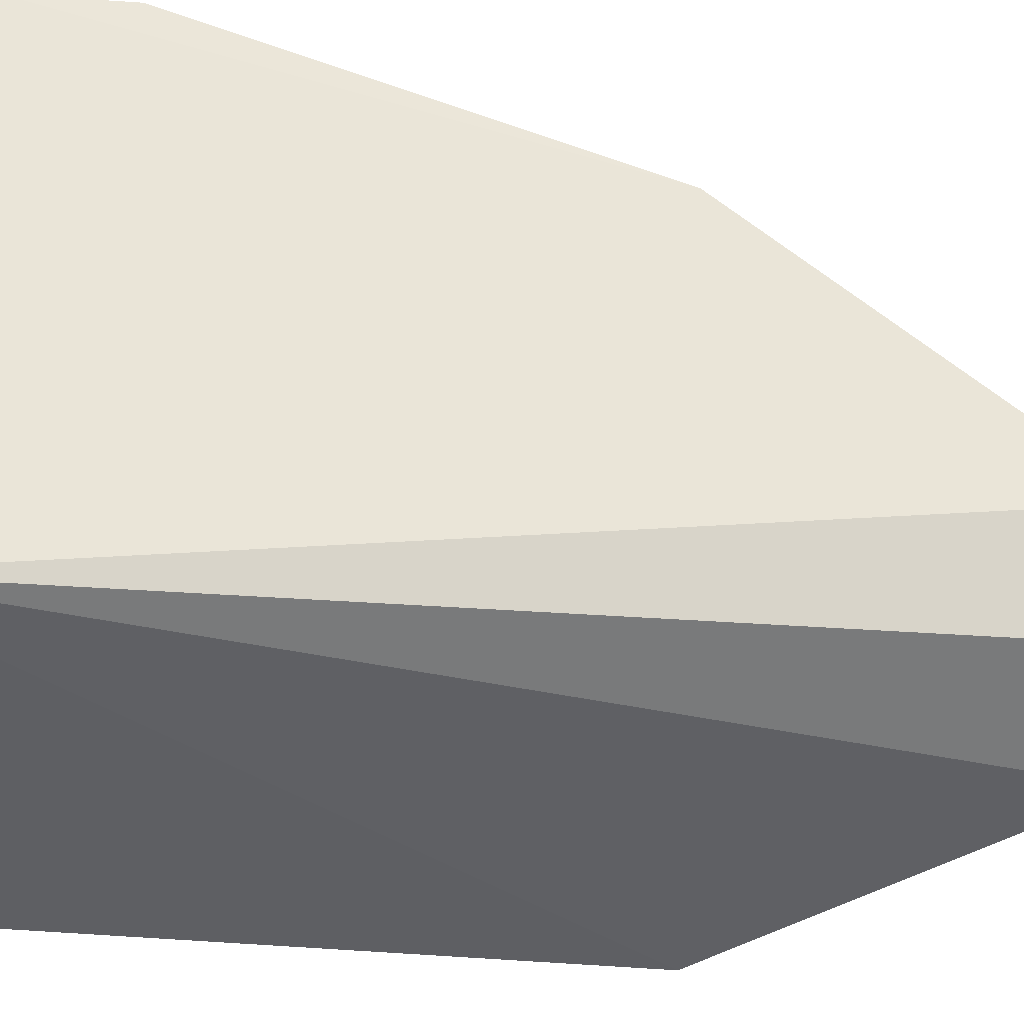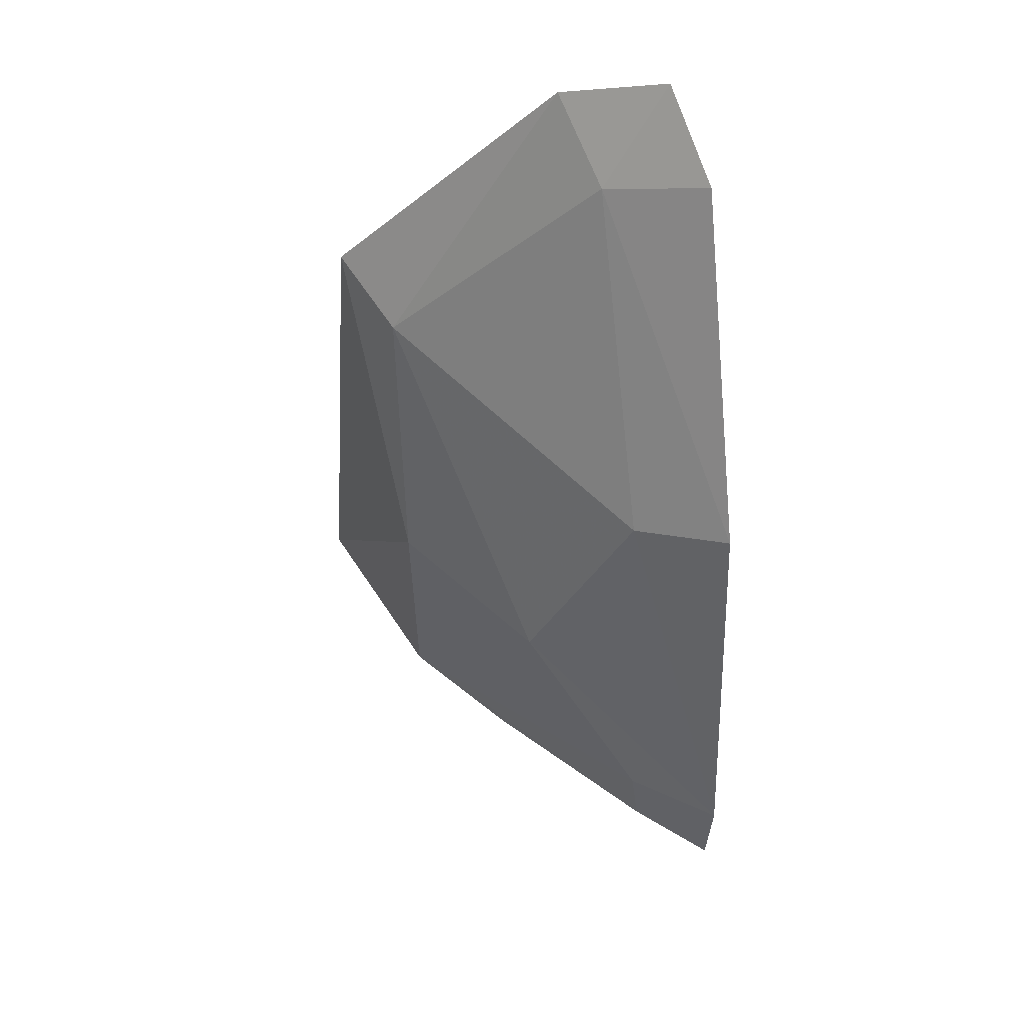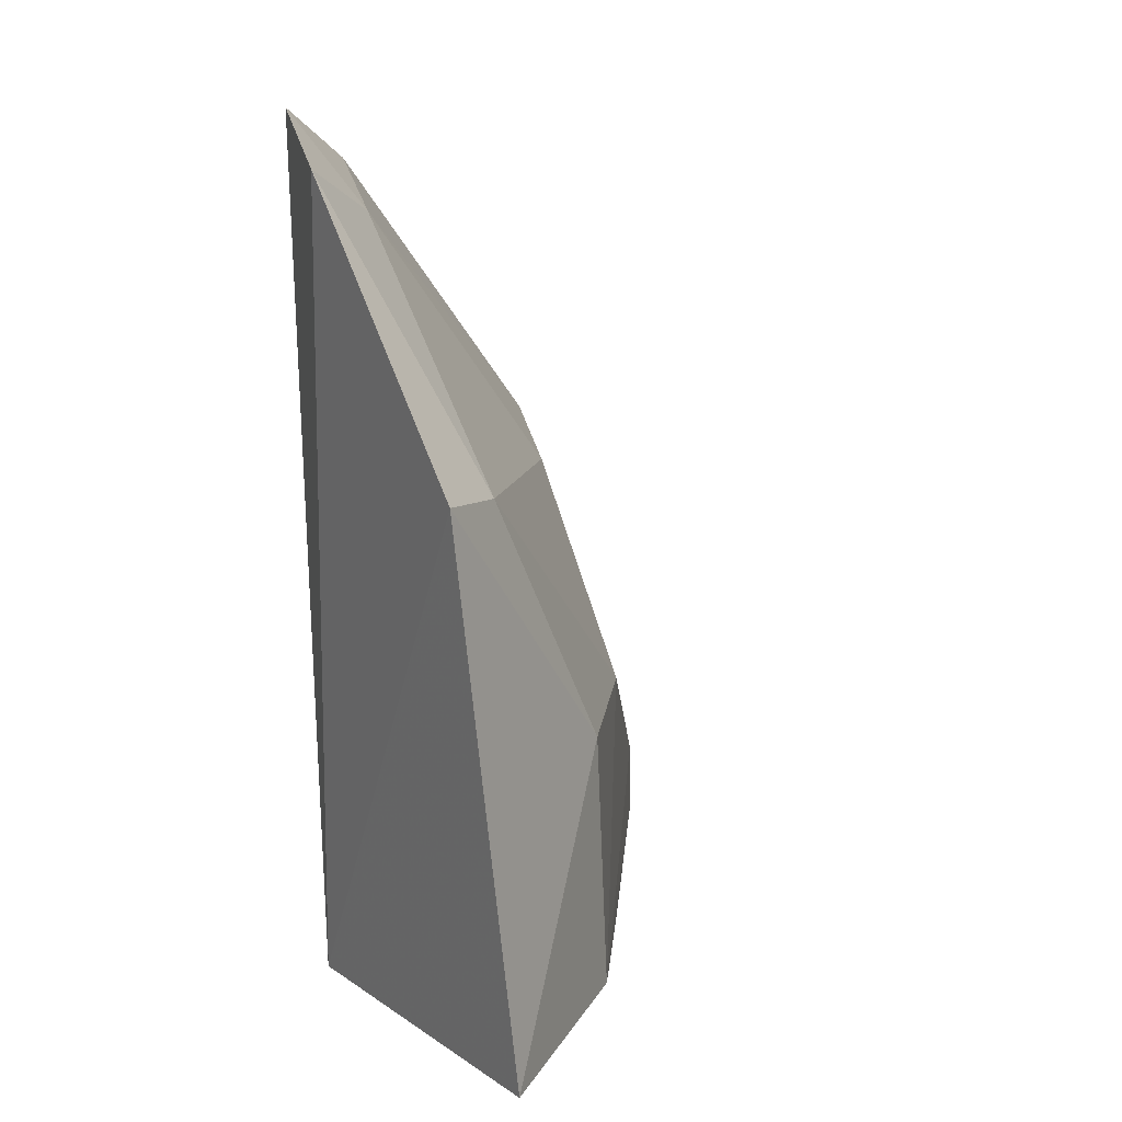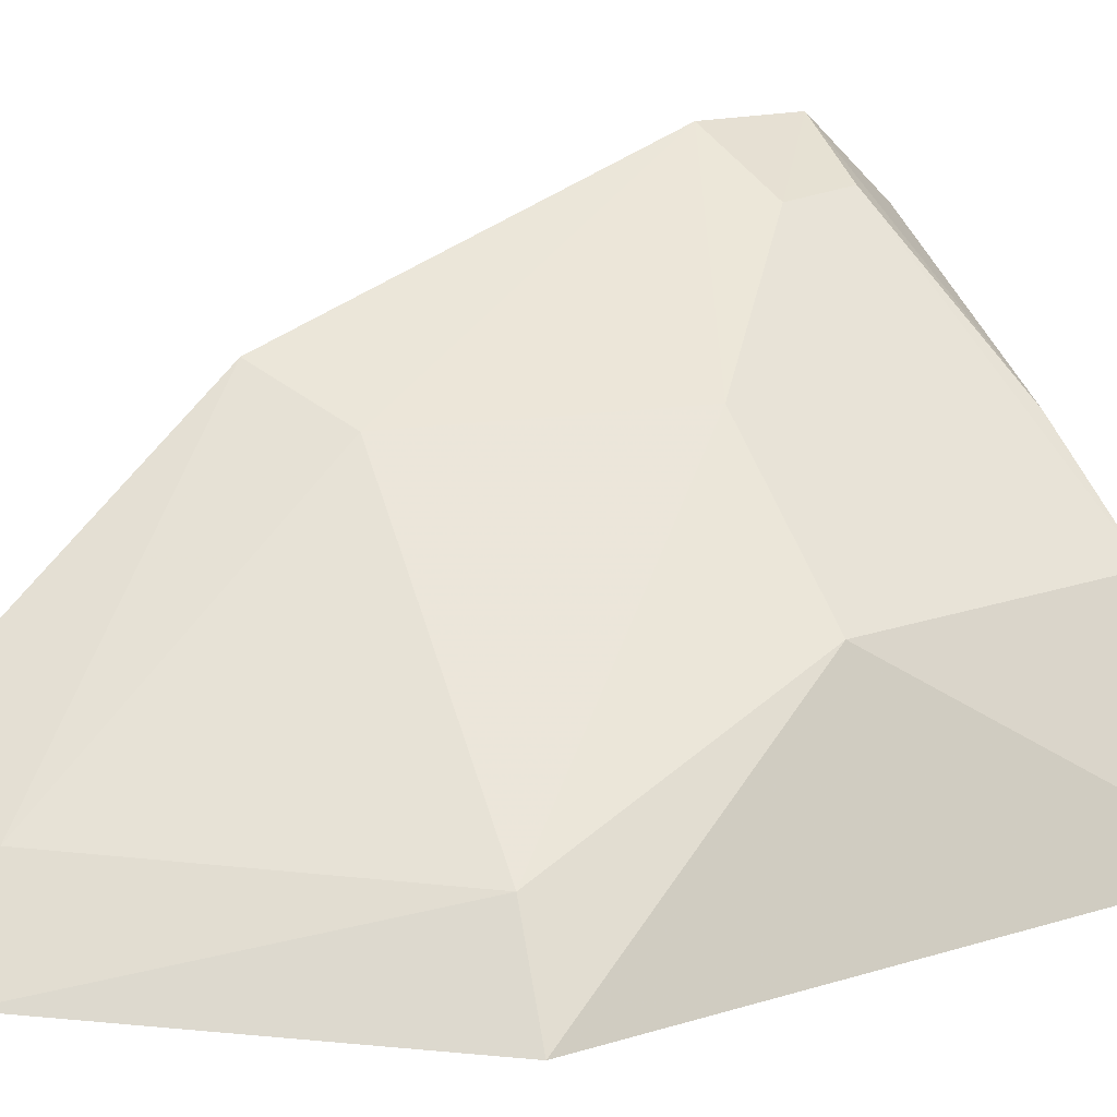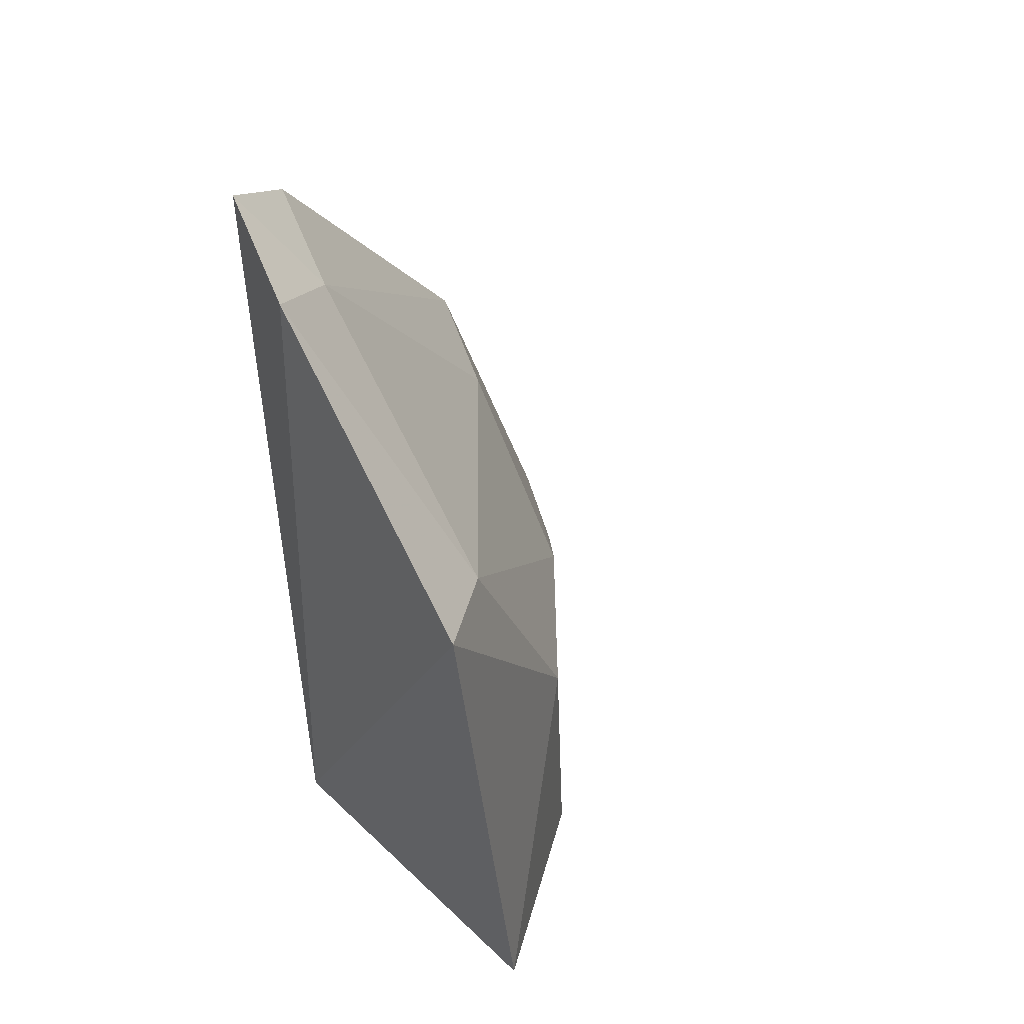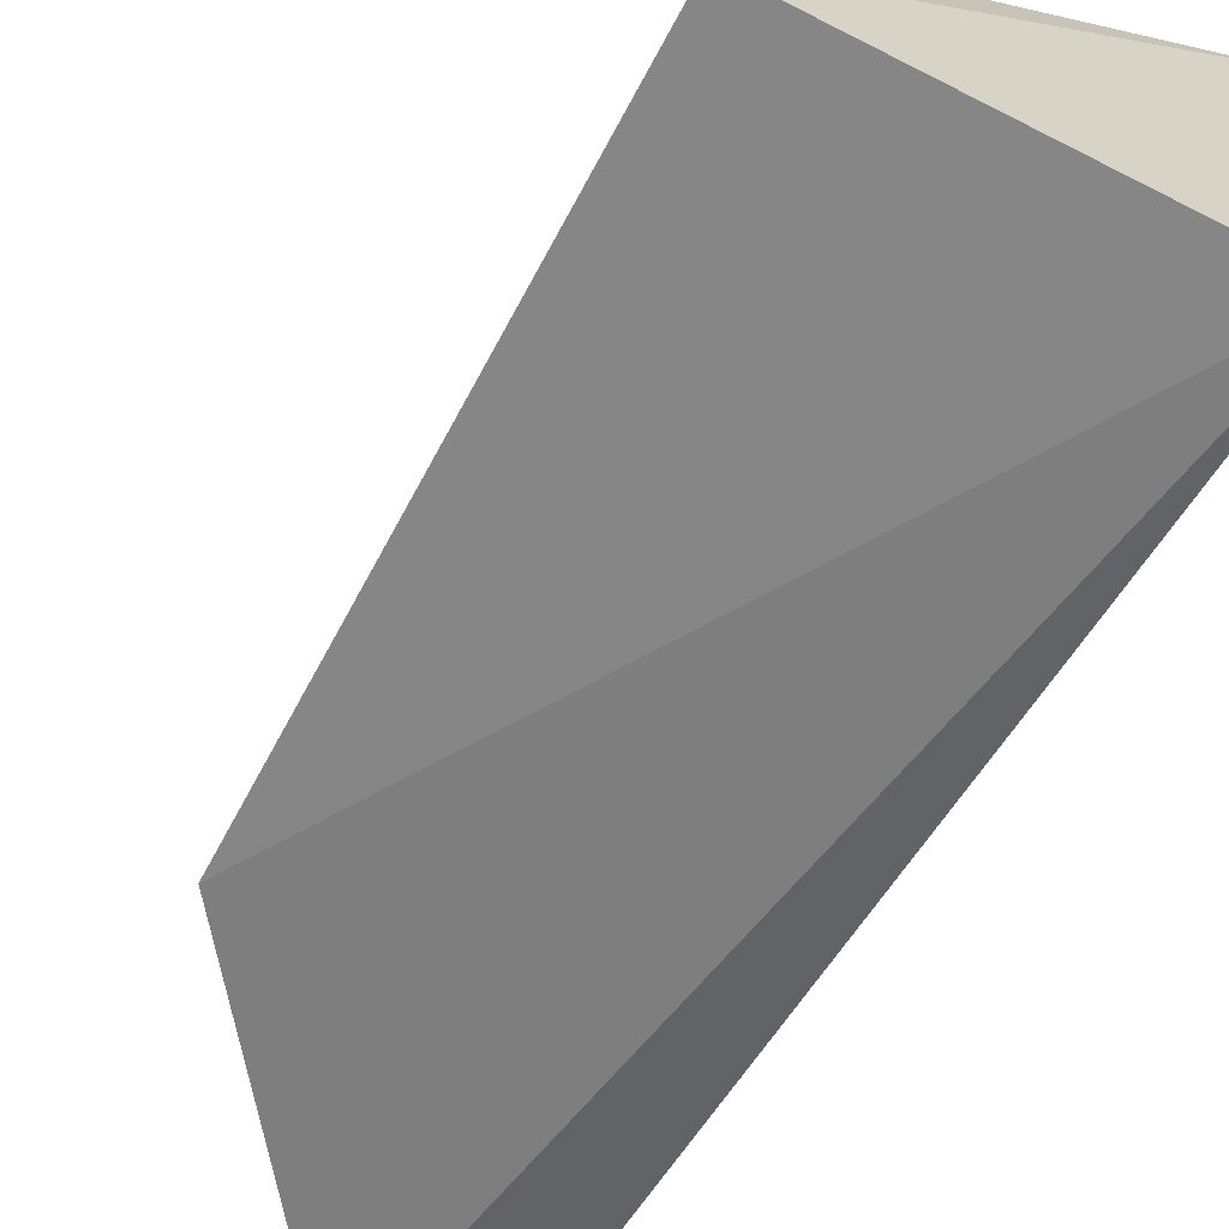
<metadata>
{"format":"obj","ext":"obj","renderer":"f3d","projection":"perspective","resolution":1024,"background":"white","views":[{"elev":-37.1,"azim":-94.8,"up":"+Y"},{"elev":59.1,"azim":176.9,"up":"+Z"},{"elev":15.7,"azim":51.5,"up":"+Z"},{"elev":11.2,"azim":55.2,"up":"+Y"},{"elev":44.8,"azim":44.1,"up":"+Z"},{"elev":-60.7,"azim":147.4,"up":"+Y"}]}
</metadata>
<code>
v 0.0506 0.05121 0.01377
v 0.05505 0.05046 0.00962
v 0.04988 0.0554 0.009325
v 0.05019 0.0564 0.002129
v 0.0507 0.05137 0.002023
v 0.05254 0.05503 0.005978
v 0.05146 0.05183 0.01252
v 0.05198 0.0507 0.01314
v 0.05013 0.05234 0.01305
v 0.04989 0.05732 0.002988
v 0.05433 0.05162 0.00941
v 0.05564 0.05095 0.002312
v 0.04985 0.05727 0.004301
v 0.05111 0.05485 0.008844
v 0.05428 0.05344 0.002526
v 0.05103 0.05658 0.004154
v 0.05431 0.05324 0.006035
v 0.05294 0.05473 0.002588
v 0.05092 0.05669 0.003177
f 8 5 2
f 8 1 5
f 8 7 1
f 9 5 1
f 9 3 5
f 9 7 3
f 9 1 7
f 10 5 3
f 10 4 5
f 11 8 2
f 11 7 8
f 12 5 4
f 12 2 5
f 13 10 3
f 14 11 6
f 14 3 7
f 14 7 11
f 14 13 3
f 14 6 13
f 15 12 4
f 16 13 6
f 16 10 13
f 16 6 15
f 17 15 6
f 17 6 11
f 17 11 2
f 17 2 12
f 17 12 15
f 18 15 4
f 18 4 10
f 19 16 15
f 19 15 18
f 19 18 10
f 19 10 16

</code>
